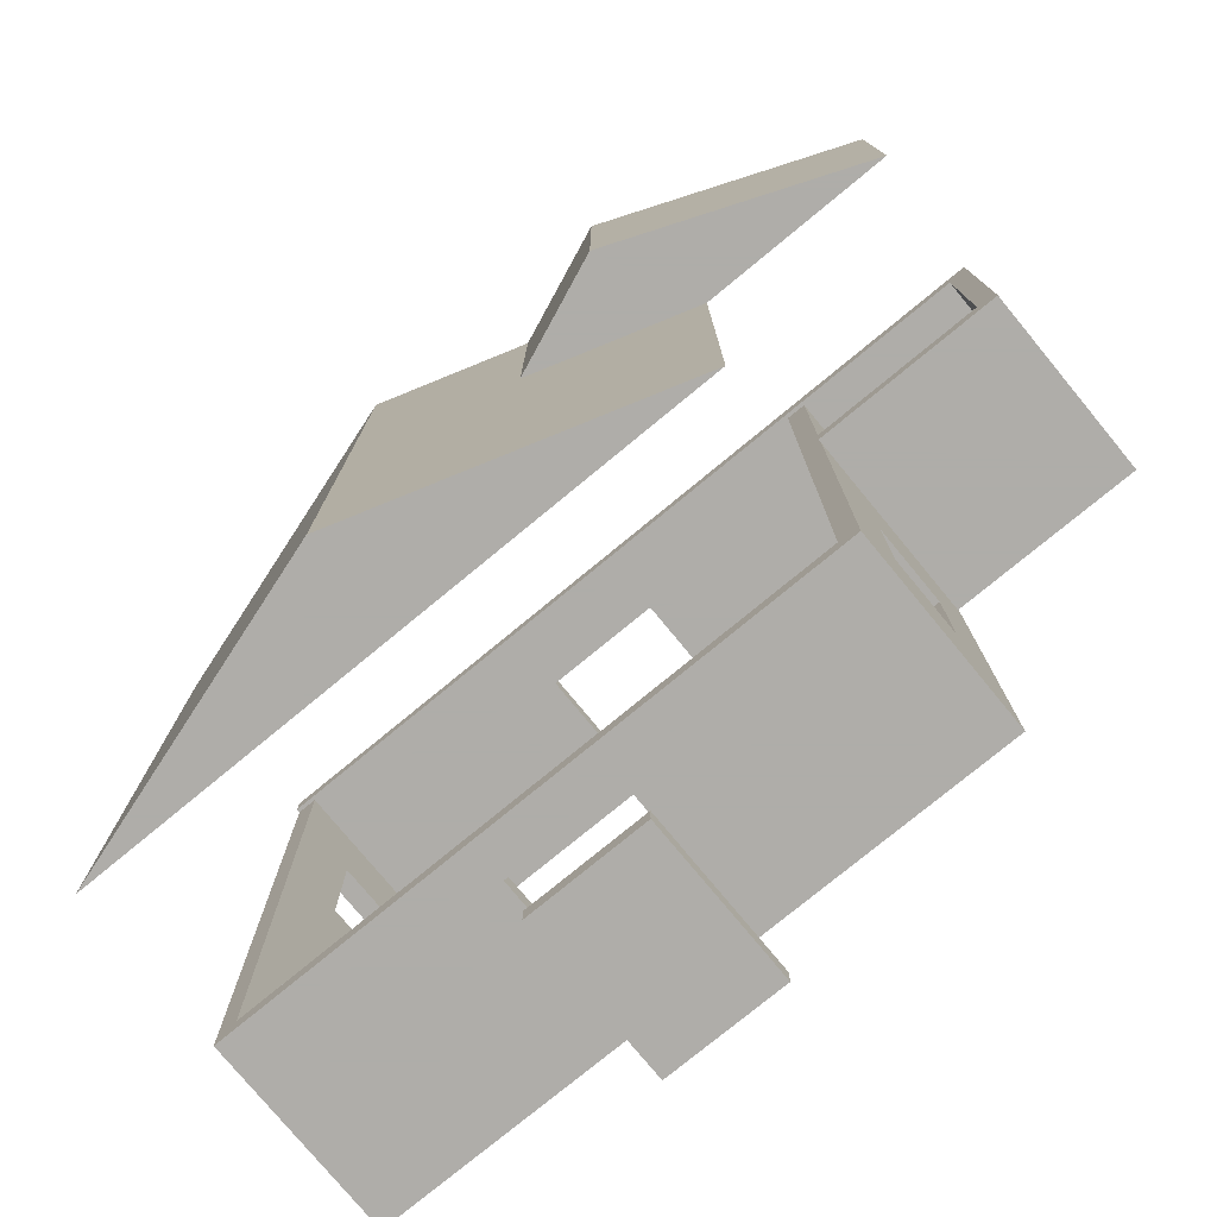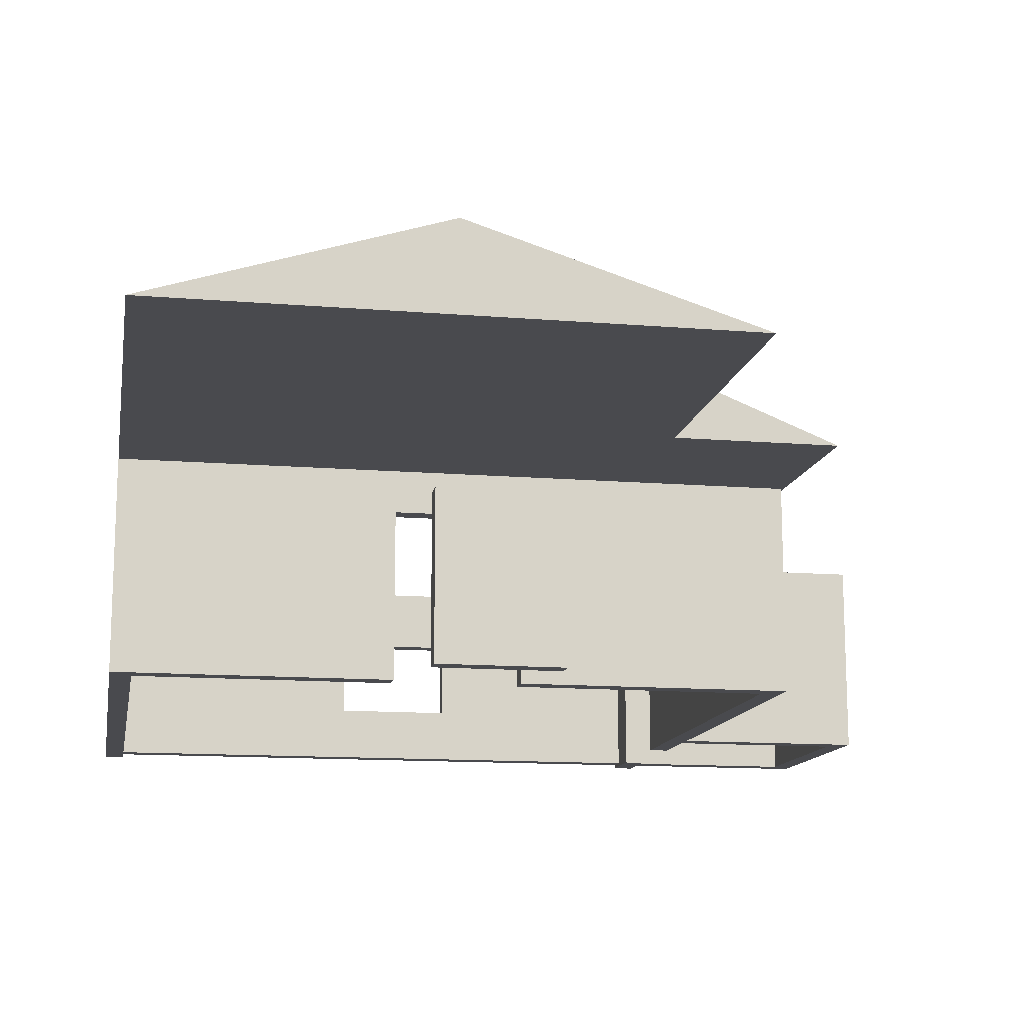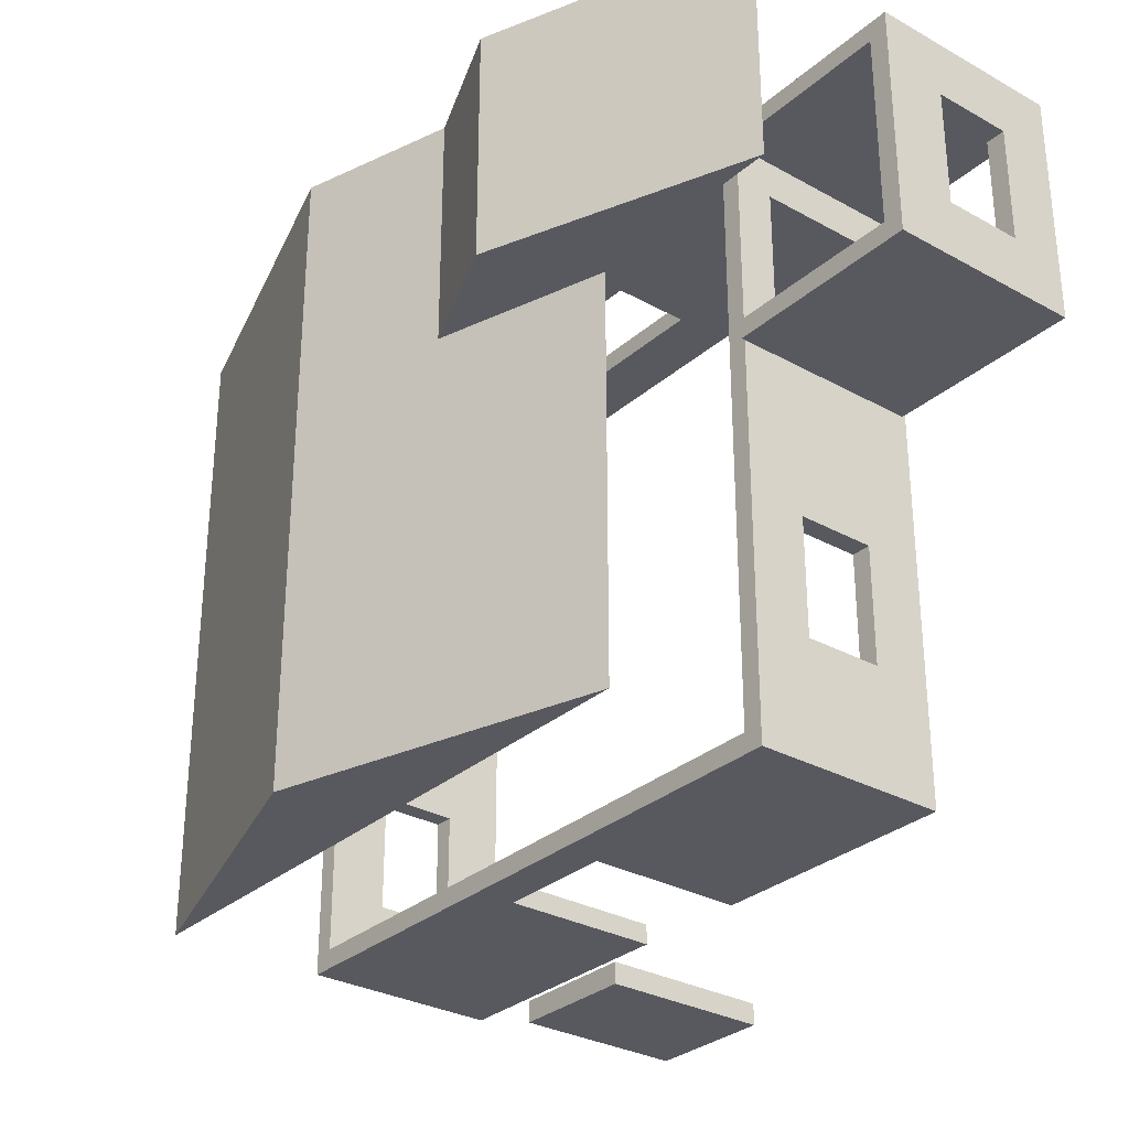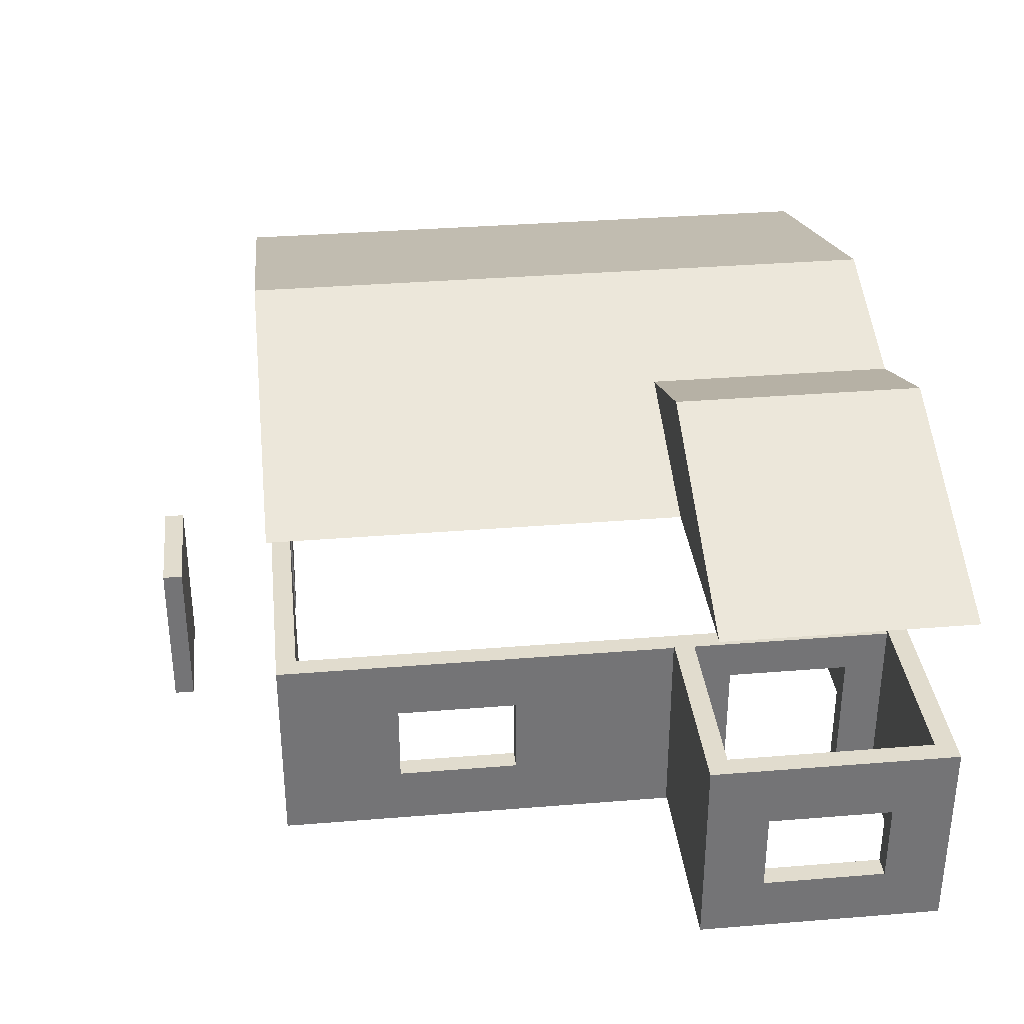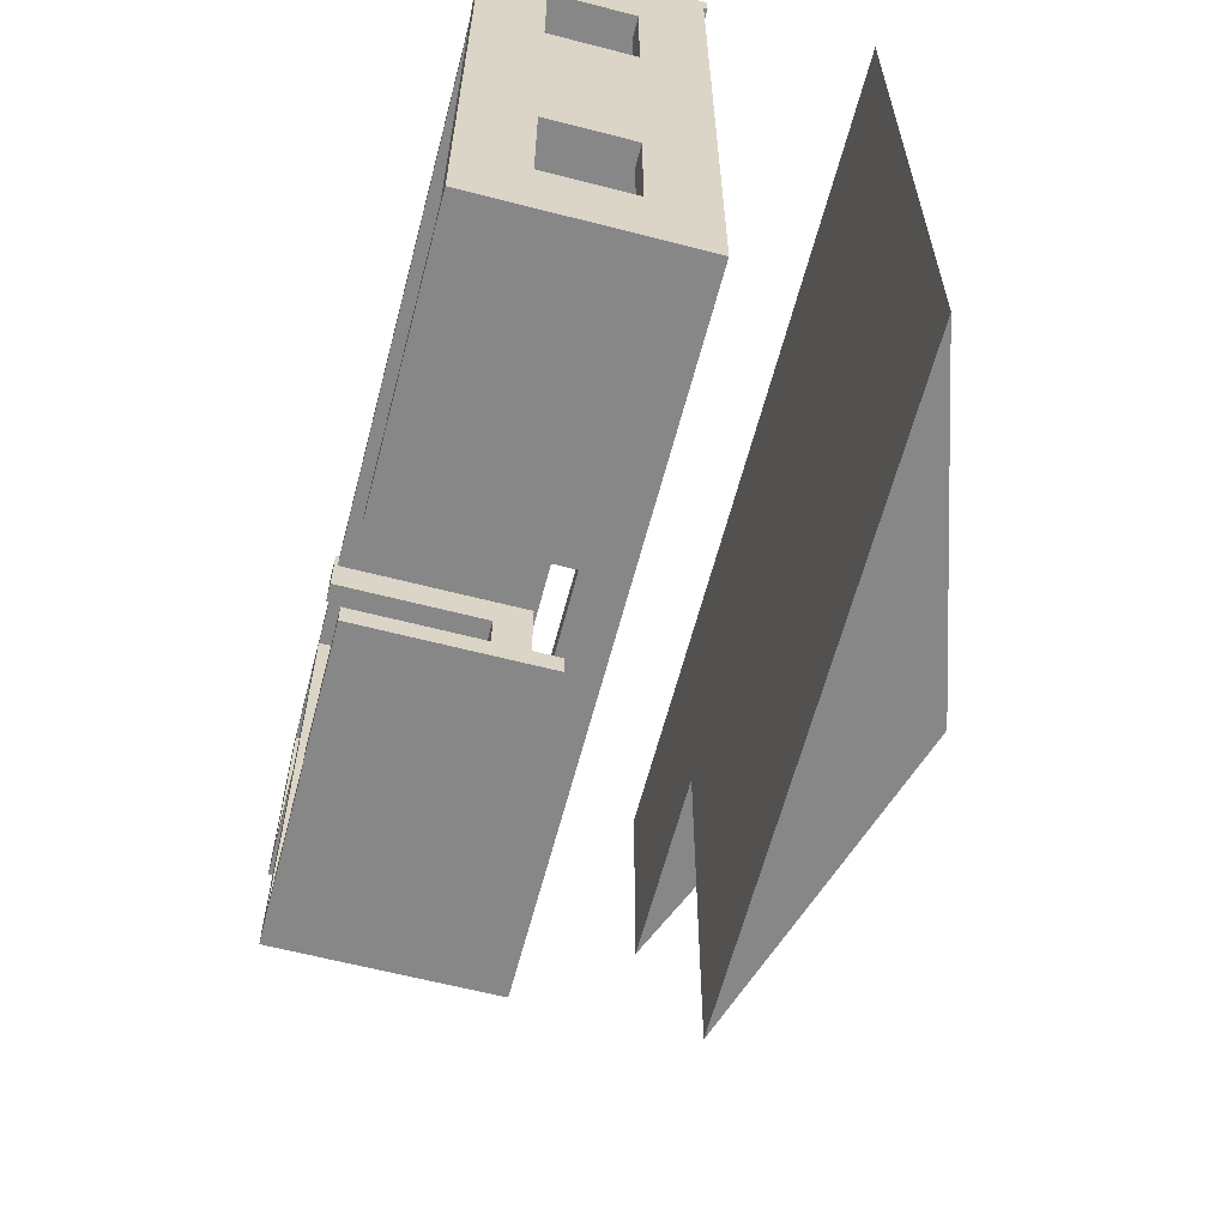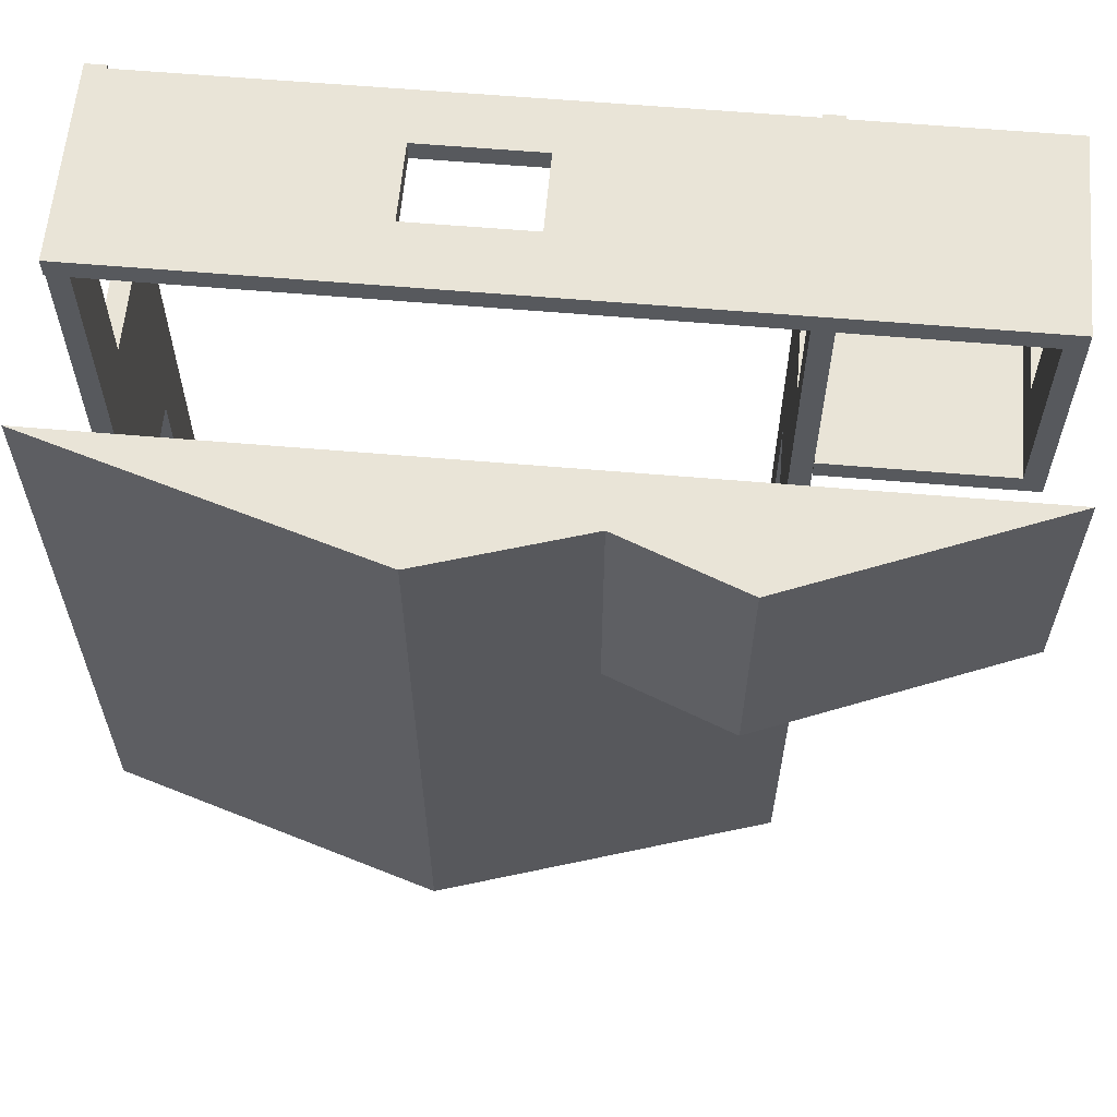
<metadata>
{"format":"obj","ext":"obj","renderer":"f3d","projection":"perspective","resolution":1024,"background":"white","views":[{"elev":-77.2,"azim":39.5,"up":"+Y"},{"elev":-13.4,"azim":-10.5,"up":"+Z"},{"elev":-30.4,"azim":51.3,"up":"+Y"},{"elev":34.1,"azim":83.7,"up":"+Z"},{"elev":-62.3,"azim":-104.7,"up":"+Y"},{"elev":60.8,"azim":5.0,"up":"+Y"}]}
</metadata>
<code>
o obj_0
v 56 		-27 		7.003
v 56 		-27 		2.998
v 33 		-55 		8.002
v 15 		-29 		7.003
v 15 		-29 		2.998
v 14 		-56 		10
v 15 		-46 		7.003
v 15 		-46 		2.998
v 15 		-35 		2.998
v 15 		-35 		7.003
v 56 		-33 		2.998
v 15 		-24 		0.186
v 56 		-33 		7.003
v 15 		-52 		2.998
v 15 		-24 		0
v 46 		-36 		18
v 15 		-52 		7.003
v 14 		-24 		0
v 46 		-35 		0.186
v 27 		-56 		8.002
v 46 		-33 		8.003
v 27 		-56 		0
v 34 		-25 		7.003
v 34 		-25 		2.998
v 45 		-25 		10
v 46 		-25 		10
v 46 		-35 		10
v 45 		-55 		10
v 46 		-27 		8.003
v 46 		-56 		10
v 46 		-36 		10
v 46 		-36 		10.19
v 46 		-24 		0
v 46 		-35 		10.19
v 45 		-24 		0
v 45 		-24 		0.186
v 46 		-24 		0.186
v 45 		-25 		0.186
v 30 		-56 		23
v 34 		-25 		10.19
v 46 		-27 		0
v 34 		-24 		2.998
v 34 		-24 		7.003
v 56 		-24 		0.186
v 56 		-24 		10.19
v 45 		-27 		0
v 33 		-56 		8.002
v 46 		-56 		0
v 45 		-55 		0
v 45 		-33 		0
v 56 		-24 		18
v 34 		-61 		7.814
v 28 		-61 		7.814
v 28 		-62 		7.814
v 34 		-62 		7.814
v 56 		-36 		10.19
v 56 		-36 		0.186
v 34 		-62 		-0.186
v 28 		-62 		-0.186
v 28 		-61 		-0.186
v 56 		-36 		18
v 55 		-25 		10.19
v 55 		-35 		10.19
v 46 		-56 		18
v 46 		-33 		0
v 34 		-61 		-0.186
v 33 		-56 		0
v 45 		-27 		8.003
v 55 		-35 		0.186
v 55 		-25 		0.186
v 46 		-25 		0.186
v 46 		-36 		0.186
v 45 		-33 		8.003
v 55 		-27 		2.998
v 55 		-27 		7.003
v 46 		-44 		7.003
v 45 		-44 		7.003
v 45 		-44 		2.998
v 46 		-44 		2.998
v 55 		-33 		7.003
v 55 		-33 		2.998
v 45 		-50 		7.003
v 46 		-50 		7.003
v 46 		-50 		2.998
v 45 		-50 		2.998
v 15 		-25 		0.186
v 28 		-25 		2.998
v 28 		-25 		7.003
v 15 		-25 		10
v 28 		-24 		7.003
v 28 		-24 		2.998
v 27 		-55 		8.002
v 37.58 		-24 		20.63
v 43.5 		-24 		23
v 27 		-55 		0
v 15 		-55 		0
v 15 		-55 		10
v 37.58 		-36 		20.63
v 14 		-24 		10.19
v 14 		-25 		10
v 14 		-25 		10.19
v 14 		-29 		2.998
v 14 		-29 		7.003
v 43.5 		-36 		23
v 14 		-46 		2.998
v 14 		-46 		7.003
v 14 		-35 		7.003
v 14 		-35 		2.998
v 14 		-52 		7.003
v 14 		-52 		2.998
v 14 		-56 		0
v 33 		-55 		0
v 30 		-24 		23
v 14 		-56 		18
v 14 		-24 		18
g group_0_4634441
f 61 104 16
f 51 61 16
f 104 61 51
f 51 115 93
f 51 16 115
f 104 51 94
f 94 93 98
f 94 98 104
f 93 113 98
f 113 93 115
f 98 39 64
f 64 114 16
f 39 113 115
f 93 94 51
f 39 98 113
f 98 64 16
f 98 16 104
f 39 114 64
f 115 16 114
f 39 115 114
g group_0_15277357
f 4 5 86
f 7 8 9
f 7 9 10
f 15 18 12
f 38 23 24
f 6 111 20
f 26 62 25
f 21 29 27
f 26 27 29
f 28 31 25
f 30 31 28
f 31 27 25
f 26 25 27
f 31 32 34
f 31 34 27
f 33 35 36
f 33 36 37
f 38 25 23
f 40 23 25
f 11 57 2
f 13 57 11
f 42 43 36
f 56 13 1
f 12 91 36
f 41 46 35
f 41 35 33
f 20 3 47
f 2 44 1
f 45 1 44
f 56 1 45
f 47 3 112
f 44 2 57
f 56 57 13
f 56 62 63
f 45 62 56
f 50 65 49
f 48 49 65
f 34 32 63
f 32 56 63
f 44 69 70
f 46 41 68
f 29 68 41
f 12 36 86
f 71 37 70
f 37 44 70
f 19 69 72
f 57 72 69
f 57 69 44
f 86 38 87
f 24 87 38
f 50 73 65
f 21 65 73
f 72 57 31
f 57 56 31
f 32 31 56
f 74 75 70
f 42 36 91
f 76 77 78
f 76 78 79
f 69 80 81
f 82 83 84
f 82 84 85
f 70 69 74
f 81 74 69
f 85 84 79
f 85 79 78
f 62 70 75
f 80 63 75
f 69 63 80
f 62 75 63
f 77 76 83
f 77 83 82
f 87 88 86
f 1 75 74
f 1 74 2
f 68 29 21
f 68 21 73
f 80 13 11
f 80 11 81
f 81 11 2
f 81 2 74
f 33 37 71
f 33 71 41
f 75 1 13
f 75 13 80
f 86 88 89
f 23 40 88
f 19 72 65
f 21 19 65
f 48 65 72
f 72 79 48
f 91 12 90
f 26 71 70
f 70 62 26
f 40 25 62
f 18 99 12
f 45 44 37
f 37 36 45
f 90 12 99
f 90 88 87
f 90 87 91
f 19 27 69
f 63 69 27
f 63 27 34
f 30 47 48
f 97 28 92
f 43 45 36
f 90 99 43
f 92 95 96
f 96 97 92
f 3 92 28
f 17 97 14
f 15 12 86
f 15 86 96
f 86 5 9
f 8 96 9
f 14 96 8
f 86 9 96
f 28 97 30
f 6 30 97
f 7 10 97
f 89 97 10
f 4 89 10
f 86 89 4
f 17 7 97
f 96 14 97
f 95 22 96
f 99 100 101
f 3 20 92
f 100 18 103
f 105 106 107
f 105 107 108
f 24 42 87
f 91 87 42
f 110 6 109
f 23 88 90
f 105 108 111
f 18 111 108
f 102 18 108
f 110 105 111
f 6 110 111
f 23 43 42
f 23 42 24
f 43 23 90
f 47 112 67
f 40 62 45
f 92 20 95
f 20 22 95
f 3 49 112
f 28 49 3
f 31 76 72
f 79 72 76
f 83 30 84
f 4 103 102
f 4 102 5
f 107 10 9
f 107 9 108
f 79 84 48
f 7 106 105
f 7 105 8
f 48 84 30
f 83 76 30
f 31 30 76
f 109 17 14
f 109 14 110
f 112 49 67
f 48 67 49
f 108 9 5
f 108 5 102
f 35 46 38
f 35 38 36
f 41 71 29
f 26 29 71
f 110 14 8
f 110 8 105
f 103 4 10
f 103 10 107
f 19 21 27
f 46 68 38
f 106 7 17
f 106 17 109
f 38 86 36
f 78 77 73
f 49 28 85
f 82 85 28
f 20 47 30
f 20 30 6
f 67 48 47
f 50 49 78
f 73 50 78
f 85 78 49
f 28 77 82
f 38 68 25
f 68 73 25
f 28 25 73
f 73 77 28
f 45 99 40
f 89 88 40
f 45 43 99
f 102 103 18
f 107 100 103
f 106 6 107
f 109 6 106
f 6 100 107
f 99 18 100
f 99 101 40
f 101 100 89
f 101 89 40
f 89 100 97
f 97 100 6
f 18 96 111
f 15 96 18
f 22 111 96
f 22 20 111
g group_0_16089887
f 52 53 54
f 52 54 55
f 58 59 60
f 58 60 66
f 55 58 66
f 55 66 52
f 52 66 60
f 52 60 53
f 54 59 58
f 54 58 55
f 53 60 59
f 53 59 54

</code>
